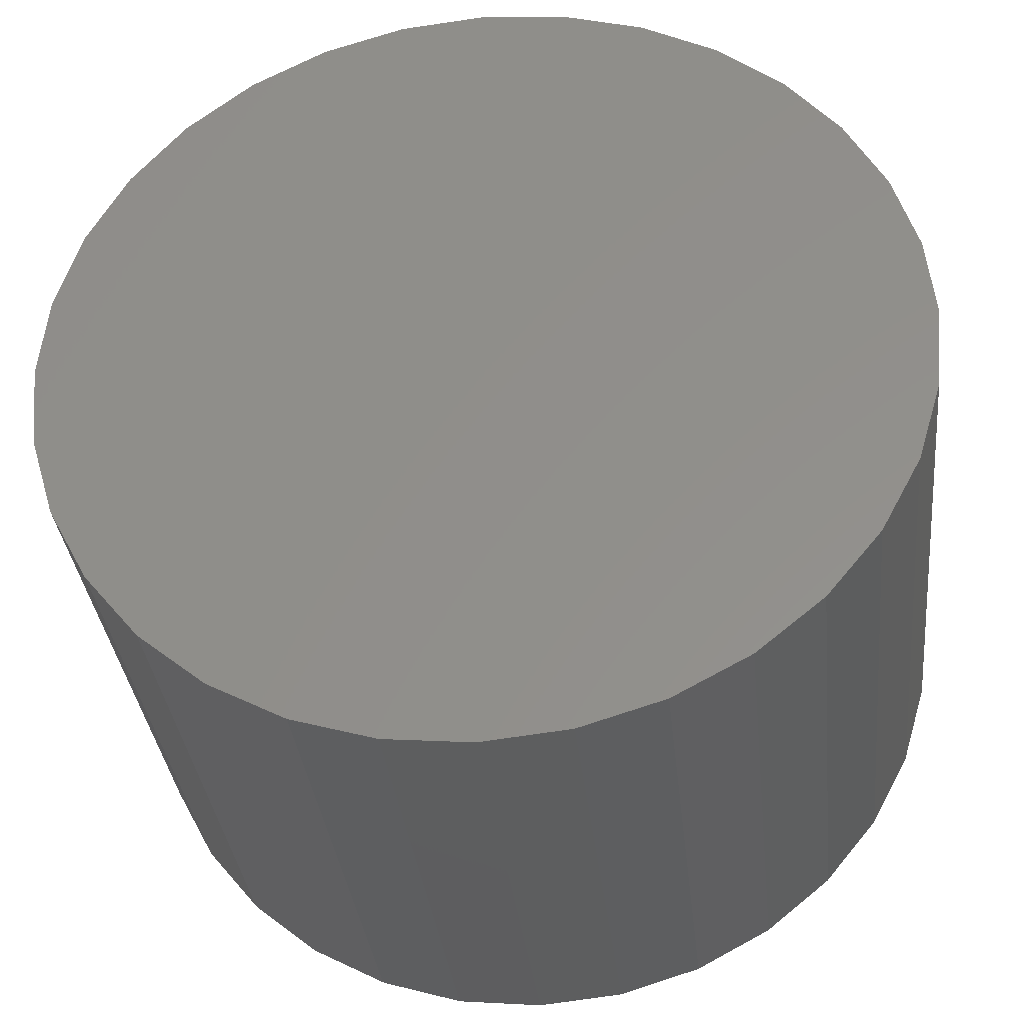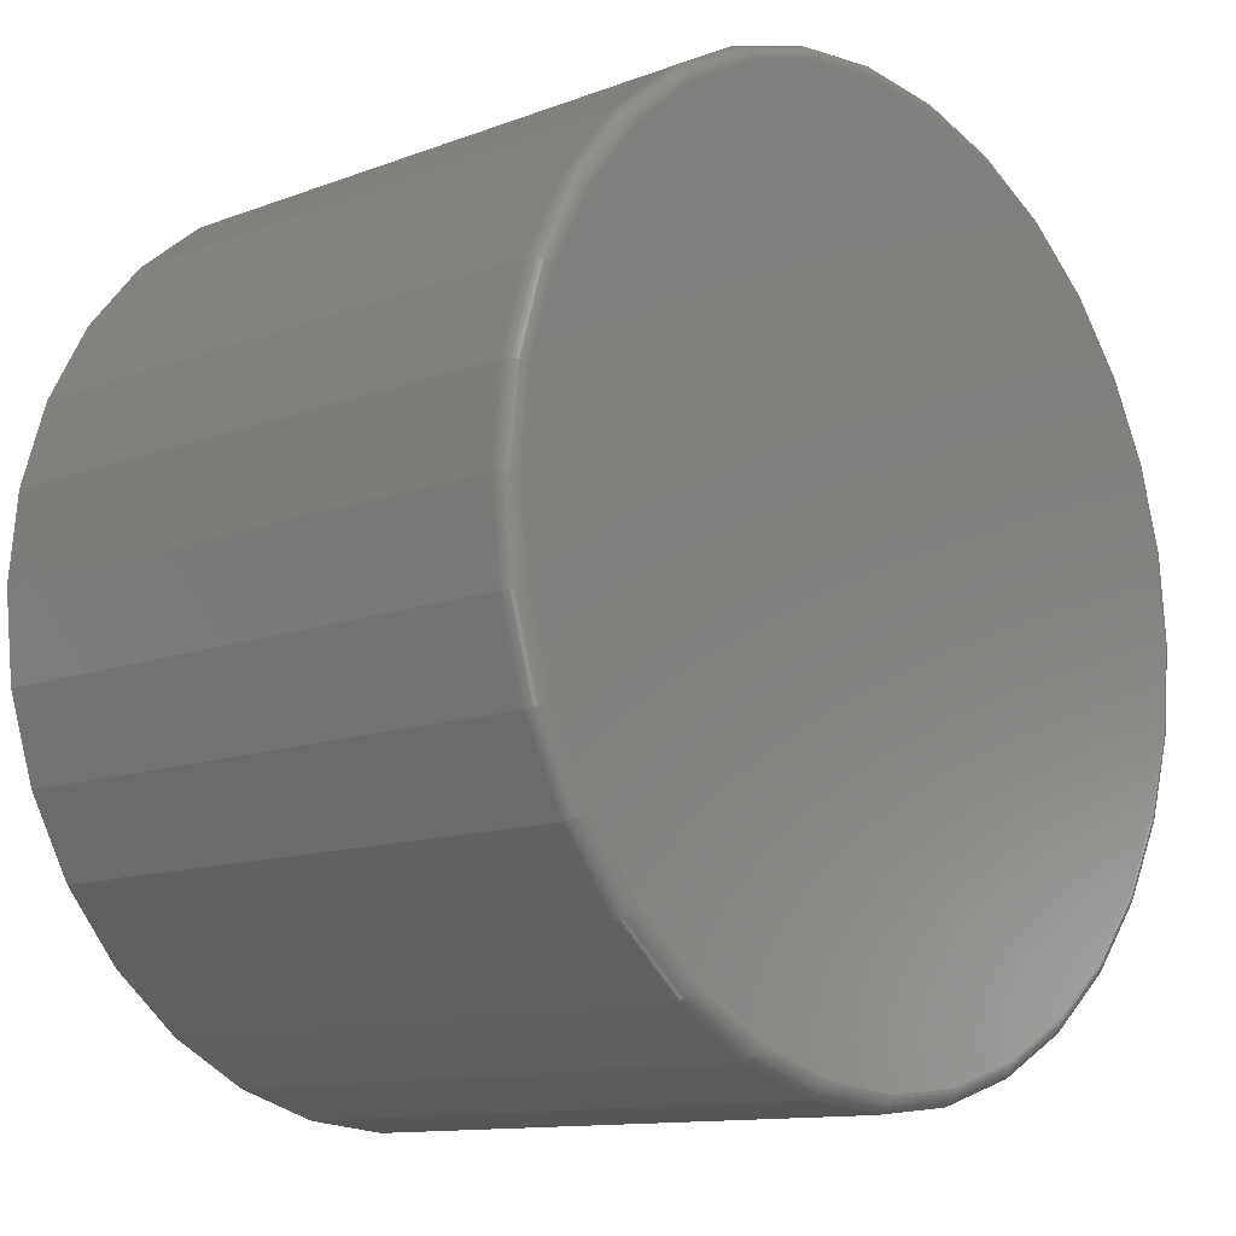
<metadata>
{"format":"stl","ext":"stl","renderer":"f3d","projection":"perspective","resolution":1024,"background":"white","views":[{"elev":-34.3,"azim":-173.9,"up":"+Z"},{"elev":-11.8,"azim":-47.8,"up":"+Z"}]}
</metadata>
<code>
# stl→obj: 320 verts, 636 faces
v 0.003701 2.776e-17 0.2294
v 0.04846 3.024e-17 0.225
v -0.04106 2.527e-17 0.225
v -0.0841 2.288e-17 0.212
v 0.0915 3.263e-17 0.212
v 0.04846 3.024e-17 -0.225
v -0.04106 2.527e-17 -0.225
v 0.0915 3.263e-17 -0.212
v 0.003701 2.776e-17 -0.2294
v -0.0841 2.288e-17 -0.212
v -0.1238 2.068e-17 -0.1908
v 0.1312 3.483e-17 -0.1908
v -0.1585 1.875e-17 -0.1622
v 0.1659 3.676e-17 -0.1622
v -0.1871 1.717e-17 -0.1275
v 0.1945 3.835e-17 -0.1275
v -0.2083 1.599e-17 -0.0878
v 0.2157 3.952e-17 -0.0878
v -0.2213 1.526e-17 -0.04476
v 0.2287 4.025e-17 -0.04476
v -0.2257 1.502e-17 2.039e-17
v 0.2331 4.049e-17 -3.58e-17
v -0.2213 1.526e-17 0.04476
v 0.2287 4.025e-17 0.04476
v -0.2083 1.599e-17 0.0878
v 0.2157 3.952e-17 0.0878
v -0.1871 1.717e-17 0.1275
v 0.1945 3.835e-17 0.1275
v -0.1585 1.875e-17 0.1622
v 0.1659 3.676e-17 0.1622
v -0.1238 2.068e-17 0.1908
v 0.1312 3.483e-17 0.1908
v -0.03954 -0.3047 0.2174
v 0.04694 -0.3047 0.2174
v 0.003701 -0.3047 0.2216
v -0.08111 -0.3047 0.2048
v 0.08851 -0.3047 0.2048
v 0.08851 -0.3047 -0.2048
v -0.03954 -0.3047 -0.2174
v 0.04694 -0.3047 -0.2174
v 0.003701 -0.3047 -0.2216
v 0.1268 -0.3047 0.1843
v -0.1194 -0.3047 0.1843
v 0.1604 -0.3047 0.1567
v -0.153 -0.3047 0.1567
v 0.188 -0.3047 0.1231
v -0.1806 -0.3047 0.1231
v 0.2085 -0.3047 0.08481
v -0.2011 -0.3047 0.08481
v 0.2211 -0.3047 0.04324
v -0.2137 -0.3047 0.04324
v 0.2253 -0.3047 -1.005e-16
v -0.2179 -0.3047 -9.041e-17
v 0.2211 -0.3047 -0.04324
v -0.2137 -0.3047 -0.04324
v 0.2085 -0.3047 -0.08481
v -0.2011 -0.3047 -0.08481
v 0.188 -0.3047 -0.1231
v -0.1806 -0.3047 -0.1231
v 0.1604 -0.3047 -0.1567
v -0.153 -0.3047 -0.1567
v 0.1268 -0.3047 -0.1843
v -0.1194 -0.3047 -0.1843
v -0.08111 -0.3047 -0.2048
v 0.2331 -0.2969 -2.958e-16
v 0.2287 -0.2969 -0.04476
v 0.2157 -0.2969 -0.0878
v 0.1945 -0.2969 -0.1275
v 0.1659 -0.2969 -0.1622
v 0.1312 -0.2969 -0.1908
v 0.0915 -0.2969 -0.212
v 0.04846 -0.2969 -0.225
v 0.003701 -0.2969 -0.2294
v -0.04106 -0.2969 -0.225
v -0.0841 -0.2969 -0.212
v -0.1238 -0.2969 -0.1908
v -0.1585 -0.2969 -0.1622
v -0.1871 -0.2969 -0.1275
v -0.2083 -0.2969 -0.0878
v -0.2213 -0.2969 -0.04476
v -0.2257 -0.2969 2.039e-17
v -0.2213 -0.2969 0.04476
v -0.2083 -0.2969 0.0878
v -0.1871 -0.2969 0.1275
v -0.1585 -0.2969 0.1622
v -0.1238 -0.2969 0.1908
v -0.0841 -0.2969 0.212
v -0.04106 -0.2969 0.225
v 0.003701 -0.2969 0.2294
v 0.04846 -0.2969 0.225
v 0.0915 -0.2969 0.212
v 0.1312 -0.2969 0.1908
v 0.1659 -0.2969 0.1622
v 0.1945 -0.2969 0.1275
v 0.2157 -0.2969 0.0878
v 0.2287 -0.2969 0.04476
v -0.2195 -0.3045 -2.776e-17
v -0.2152 -0.3045 0.04353
v -0.2209 -0.3041 -1.388e-17
v -0.2166 -0.3041 0.04382
v -0.2223 -0.3034 -1.388e-17
v -0.2179 -0.3034 0.04408
v -0.2235 -0.3024 -2.776e-17
v -0.2191 -0.3024 0.04432
v -0.2244 -0.3012 -1.388e-17
v -0.22 -0.3012 0.0445
v -0.2251 -0.2999 -1.388e-17
v -0.2207 -0.2999 0.04465
v -0.2256 -0.2984 -1.388e-17
v -0.2212 -0.2984 0.04473
v 0.2226 -0.3045 0.04353
v 0.2269 -0.3045 -2.359e-16
v 0.224 -0.3041 0.04382
v 0.2283 -0.3041 -2.498e-16
v 0.2253 -0.3034 0.04408
v 0.2297 -0.3034 -2.498e-16
v 0.2265 -0.3024 0.04432
v 0.2309 -0.3024 -2.498e-16
v 0.2274 -0.3012 0.0445
v 0.2318 -0.3012 -2.498e-16
v 0.2281 -0.2999 0.04465
v 0.2325 -0.2999 -2.498e-16
v 0.2286 -0.2984 0.04473
v 0.233 -0.2984 -2.498e-16
v 0.2099 -0.3045 0.0854
v 0.2112 -0.3041 0.08596
v 0.2125 -0.3034 0.08647
v 0.2136 -0.3024 0.08693
v 0.2145 -0.3012 0.0873
v 0.2151 -0.2999 0.08758
v 0.2155 -0.2984 0.08775
v 0.1892 -0.3045 0.124
v 0.1905 -0.3041 0.1248
v 0.1916 -0.3034 0.1255
v 0.1926 -0.3024 0.1262
v 0.1934 -0.3012 0.1267
v 0.194 -0.2999 0.1271
v 0.1943 -0.2984 0.1274
v 0.1615 -0.3045 0.1578
v 0.1625 -0.3041 0.1588
v 0.1635 -0.3034 0.1598
v 0.1643 -0.3024 0.1606
v 0.165 -0.3012 0.1613
v 0.1655 -0.2999 0.1618
v 0.1658 -0.2984 0.1621
v 0.1277 -0.3045 0.1855
v 0.1285 -0.3041 0.1868
v 0.1292 -0.3034 0.1879
v 0.1299 -0.3024 0.1889
v 0.1304 -0.3012 0.1897
v 0.1308 -0.2999 0.1903
v 0.1311 -0.2984 0.1906
v 0.0891 -0.3045 0.2062
v 0.08966 -0.3041 0.2075
v 0.09018 -0.3034 0.2088
v 0.09063 -0.3024 0.2099
v 0.091 -0.3012 0.2108
v 0.09128 -0.2999 0.2114
v 0.09145 -0.2984 0.2118
v 0.04724 -0.3045 0.2189
v 0.04752 -0.3041 0.2203
v 0.04778 -0.3034 0.2216
v 0.04802 -0.3024 0.2228
v 0.04821 -0.3012 0.2237
v 0.04835 -0.2999 0.2244
v 0.04843 -0.2984 0.2249
v 0.003701 -0.3045 0.2232
v 0.003701 -0.3041 0.2246
v 0.003701 -0.3034 0.226
v 0.003701 -0.3024 0.2272
v 0.003701 -0.3012 0.2281
v 0.003701 -0.2999 0.2288
v 0.003701 -0.2984 0.2293
v -0.03983 -0.3045 0.2189
v -0.04012 -0.3041 0.2203
v -0.04038 -0.3034 0.2216
v -0.04061 -0.3024 0.2228
v -0.0408 -0.3012 0.2237
v -0.04095 -0.2999 0.2244
v -0.04103 -0.2984 0.2249
v -0.0817 -0.3045 0.2062
v -0.08226 -0.3041 0.2075
v -0.08277 -0.3034 0.2088
v -0.08323 -0.3024 0.2099
v -0.0836 -0.3012 0.2108
v -0.08387 -0.2999 0.2114
v -0.08405 -0.2984 0.2118
v -0.1203 -0.3045 0.1855
v -0.1211 -0.3041 0.1868
v -0.1218 -0.3034 0.1879
v -0.1225 -0.3024 0.1889
v -0.123 -0.3012 0.1897
v -0.1234 -0.2999 0.1903
v -0.1237 -0.2984 0.1906
v -0.1541 -0.3045 0.1578
v -0.1551 -0.3041 0.1588
v -0.1561 -0.3034 0.1598
v -0.1569 -0.3024 0.1606
v -0.1576 -0.3012 0.1613
v -0.1581 -0.2999 0.1618
v -0.1584 -0.2984 0.1621
v -0.1818 -0.3045 0.124
v -0.1831 -0.3041 0.1248
v -0.1842 -0.3034 0.1255
v -0.1852 -0.3024 0.1262
v -0.186 -0.3012 0.1267
v -0.1866 -0.2999 0.1271
v -0.1869 -0.2984 0.1274
v -0.2025 -0.3045 0.0854
v -0.2038 -0.3041 0.08596
v -0.2051 -0.3034 0.08647
v -0.2062 -0.3024 0.08693
v -0.2071 -0.3012 0.0873
v -0.2077 -0.2999 0.08758
v -0.2081 -0.2984 0.08775
v 0.2226 -0.3045 -0.04353
v 0.224 -0.3041 -0.04382
v 0.2253 -0.3034 -0.04408
v 0.2265 -0.3024 -0.04432
v 0.2274 -0.3012 -0.0445
v 0.2281 -0.2999 -0.04465
v 0.2286 -0.2984 -0.04473
v -0.2152 -0.3045 -0.04353
v -0.2166 -0.3041 -0.04382
v -0.2179 -0.3034 -0.04408
v -0.2191 -0.3024 -0.04432
v -0.22 -0.3012 -0.0445
v -0.2207 -0.2999 -0.04465
v -0.2212 -0.2984 -0.04473
v -0.2025 -0.3045 -0.0854
v -0.2038 -0.3041 -0.08596
v -0.2051 -0.3034 -0.08647
v -0.2062 -0.3024 -0.08693
v -0.2071 -0.3012 -0.0873
v -0.2077 -0.2999 -0.08758
v -0.2081 -0.2984 -0.08775
v -0.1818 -0.3045 -0.124
v -0.1831 -0.3041 -0.1248
v -0.1842 -0.3034 -0.1255
v -0.1852 -0.3024 -0.1262
v -0.186 -0.3012 -0.1267
v -0.1866 -0.2999 -0.1271
v -0.1869 -0.2984 -0.1274
v -0.1541 -0.3045 -0.1578
v -0.1551 -0.3041 -0.1588
v -0.1561 -0.3034 -0.1598
v -0.1569 -0.3024 -0.1606
v -0.1576 -0.3012 -0.1613
v -0.1581 -0.2999 -0.1618
v -0.1584 -0.2984 -0.1621
v -0.1203 -0.3045 -0.1855
v -0.1211 -0.3041 -0.1868
v -0.1218 -0.3034 -0.1879
v -0.1225 -0.3024 -0.1889
v -0.123 -0.3012 -0.1897
v -0.1234 -0.2999 -0.1903
v -0.1237 -0.2984 -0.1906
v -0.0817 -0.3045 -0.2062
v -0.08226 -0.3041 -0.2075
v -0.08277 -0.3034 -0.2088
v -0.08323 -0.3024 -0.2099
v -0.0836 -0.3012 -0.2108
v -0.08387 -0.2999 -0.2114
v -0.08405 -0.2984 -0.2118
v -0.03983 -0.3045 -0.2189
v -0.04012 -0.3041 -0.2203
v -0.04038 -0.3034 -0.2216
v -0.04061 -0.3024 -0.2228
v -0.0408 -0.3012 -0.2237
v -0.04095 -0.2999 -0.2244
v -0.04103 -0.2984 -0.2249
v 0.003701 -0.3045 -0.2232
v 0.003701 -0.3041 -0.2246
v 0.003701 -0.3034 -0.226
v 0.003701 -0.3024 -0.2272
v 0.003701 -0.3012 -0.2281
v 0.003701 -0.2999 -0.2288
v 0.003701 -0.2984 -0.2293
v 0.04724 -0.3045 -0.2189
v 0.04752 -0.3041 -0.2203
v 0.04778 -0.3034 -0.2216
v 0.04802 -0.3024 -0.2228
v 0.04821 -0.3012 -0.2237
v 0.04835 -0.2999 -0.2244
v 0.04843 -0.2984 -0.2249
v 0.0891 -0.3045 -0.2062
v 0.08966 -0.3041 -0.2075
v 0.09018 -0.3034 -0.2088
v 0.09063 -0.3024 -0.2099
v 0.091 -0.3012 -0.2108
v 0.09128 -0.2999 -0.2114
v 0.09145 -0.2984 -0.2118
v 0.1277 -0.3045 -0.1855
v 0.1285 -0.3041 -0.1868
v 0.1292 -0.3034 -0.1879
v 0.1299 -0.3024 -0.1889
v 0.1304 -0.3012 -0.1897
v 0.1308 -0.2999 -0.1903
v 0.1311 -0.2984 -0.1906
v 0.1615 -0.3045 -0.1578
v 0.1625 -0.3041 -0.1588
v 0.1635 -0.3034 -0.1598
v 0.1643 -0.3024 -0.1606
v 0.165 -0.3012 -0.1613
v 0.1655 -0.2999 -0.1618
v 0.1658 -0.2984 -0.1621
v 0.1892 -0.3045 -0.124
v 0.1905 -0.3041 -0.1248
v 0.1916 -0.3034 -0.1255
v 0.1926 -0.3024 -0.1262
v 0.1934 -0.3012 -0.1267
v 0.194 -0.2999 -0.1271
v 0.1943 -0.2984 -0.1274
v 0.2099 -0.3045 -0.0854
v 0.2112 -0.3041 -0.08596
v 0.2125 -0.3034 -0.08647
v 0.2136 -0.3024 -0.08693
v 0.2145 -0.3012 -0.0873
v 0.2151 -0.2999 -0.08758
v 0.2155 -0.2984 -0.08775
f 1 2 3
f 4 3 2
f 5 4 2
f 6 7 8
f 9 7 6
f 7 10 8
f 8 10 11
f 8 11 12
f 12 11 13
f 12 13 14
f 14 13 15
f 14 15 16
f 16 15 17
f 16 17 18
f 18 17 19
f 18 19 20
f 20 19 21
f 20 21 22
f 22 21 23
f 22 23 24
f 24 23 25
f 24 25 26
f 26 25 27
f 26 27 28
f 28 27 29
f 28 29 30
f 30 29 31
f 30 31 32
f 32 31 4
f 32 4 5
f 33 34 35
f 34 33 36
f 34 36 37
f 38 39 40
f 40 39 41
f 37 36 42
f 42 36 43
f 42 43 44
f 44 43 45
f 44 45 46
f 46 45 47
f 46 47 48
f 48 47 49
f 48 49 50
f 50 49 51
f 50 51 52
f 52 51 53
f 52 53 54
f 54 53 55
f 54 55 56
f 56 55 57
f 56 57 58
f 58 57 59
f 58 59 60
f 60 59 61
f 60 61 62
f 62 61 63
f 62 63 38
f 38 63 64
f 38 64 39
f 22 65 20
f 20 65 66
f 20 66 18
f 18 66 67
f 18 67 16
f 16 67 68
f 16 68 14
f 14 68 69
f 14 69 12
f 12 69 70
f 12 70 8
f 8 70 71
f 8 71 6
f 6 71 72
f 6 72 9
f 9 72 73
f 9 73 7
f 7 73 74
f 7 74 10
f 10 74 75
f 10 75 11
f 11 75 76
f 11 76 13
f 13 76 77
f 13 77 15
f 15 77 78
f 15 78 17
f 17 78 79
f 17 79 19
f 19 79 80
f 19 80 21
f 21 80 81
f 21 81 23
f 23 81 82
f 23 82 25
f 25 82 83
f 25 83 27
f 27 83 84
f 27 84 29
f 29 84 85
f 29 85 31
f 31 85 86
f 31 86 4
f 4 86 87
f 4 87 3
f 3 87 88
f 3 88 1
f 1 88 89
f 1 89 2
f 2 89 90
f 2 90 5
f 5 90 91
f 5 91 32
f 32 91 92
f 32 92 30
f 30 92 93
f 30 93 28
f 28 93 94
f 28 94 26
f 26 94 95
f 26 95 24
f 24 95 96
f 24 96 22
f 22 96 65
f 53 51 97
f 97 51 98
f 97 98 99
f 99 98 100
f 99 100 101
f 101 100 102
f 101 102 103
f 103 102 104
f 103 104 105
f 105 104 106
f 105 106 107
f 107 106 108
f 107 108 109
f 109 108 110
f 109 110 81
f 81 110 82
f 50 52 111
f 111 52 112
f 111 112 113
f 113 112 114
f 113 114 115
f 115 114 116
f 115 116 117
f 117 116 118
f 117 118 119
f 119 118 120
f 119 120 121
f 121 120 122
f 121 122 123
f 123 122 124
f 123 124 96
f 96 124 65
f 48 50 125
f 125 50 111
f 125 111 126
f 126 111 113
f 126 113 127
f 127 113 115
f 127 115 128
f 128 115 117
f 128 117 129
f 129 117 119
f 129 119 130
f 130 119 121
f 130 121 131
f 131 121 123
f 131 123 95
f 95 123 96
f 46 48 132
f 132 48 125
f 132 125 133
f 133 125 126
f 133 126 134
f 134 126 127
f 134 127 135
f 135 127 128
f 135 128 136
f 136 128 129
f 136 129 137
f 137 129 130
f 137 130 138
f 138 130 131
f 138 131 94
f 94 131 95
f 44 46 139
f 139 46 132
f 139 132 140
f 140 132 133
f 140 133 141
f 141 133 134
f 141 134 142
f 142 134 135
f 142 135 143
f 143 135 136
f 143 136 144
f 144 136 137
f 144 137 145
f 145 137 138
f 145 138 93
f 93 138 94
f 42 44 146
f 146 44 139
f 146 139 147
f 147 139 140
f 147 140 148
f 148 140 141
f 148 141 149
f 149 141 142
f 149 142 150
f 150 142 143
f 150 143 151
f 151 143 144
f 151 144 152
f 152 144 145
f 152 145 92
f 92 145 93
f 37 42 153
f 153 42 146
f 153 146 154
f 154 146 147
f 154 147 155
f 155 147 148
f 155 148 156
f 156 148 149
f 156 149 157
f 157 149 150
f 157 150 158
f 158 150 151
f 158 151 159
f 159 151 152
f 159 152 91
f 91 152 92
f 34 37 160
f 160 37 153
f 160 153 161
f 161 153 154
f 161 154 162
f 162 154 155
f 162 155 163
f 163 155 156
f 163 156 164
f 164 156 157
f 164 157 165
f 165 157 158
f 165 158 166
f 166 158 159
f 166 159 90
f 90 159 91
f 35 34 167
f 167 34 160
f 167 160 168
f 168 160 161
f 168 161 169
f 169 161 162
f 169 162 170
f 170 162 163
f 170 163 171
f 171 163 164
f 171 164 172
f 172 164 165
f 172 165 173
f 173 165 166
f 173 166 89
f 89 166 90
f 33 35 174
f 174 35 167
f 174 167 175
f 175 167 168
f 175 168 176
f 176 168 169
f 176 169 177
f 177 169 170
f 177 170 178
f 178 170 171
f 178 171 179
f 179 171 172
f 179 172 180
f 180 172 173
f 180 173 88
f 88 173 89
f 36 33 181
f 181 33 174
f 181 174 182
f 182 174 175
f 182 175 183
f 183 175 176
f 183 176 184
f 184 176 177
f 184 177 185
f 185 177 178
f 185 178 186
f 186 178 179
f 186 179 187
f 187 179 180
f 187 180 87
f 87 180 88
f 43 36 188
f 188 36 181
f 188 181 189
f 189 181 182
f 189 182 190
f 190 182 183
f 190 183 191
f 191 183 184
f 191 184 192
f 192 184 185
f 192 185 193
f 193 185 186
f 193 186 194
f 194 186 187
f 194 187 86
f 86 187 87
f 45 43 195
f 195 43 188
f 195 188 196
f 196 188 189
f 196 189 197
f 197 189 190
f 197 190 198
f 198 190 191
f 198 191 199
f 199 191 192
f 199 192 200
f 200 192 193
f 200 193 201
f 201 193 194
f 201 194 85
f 85 194 86
f 47 45 202
f 202 45 195
f 202 195 203
f 203 195 196
f 203 196 204
f 204 196 197
f 204 197 205
f 205 197 198
f 205 198 206
f 206 198 199
f 206 199 207
f 207 199 200
f 207 200 208
f 208 200 201
f 208 201 84
f 84 201 85
f 49 47 209
f 209 47 202
f 209 202 210
f 210 202 203
f 210 203 211
f 211 203 204
f 211 204 212
f 212 204 205
f 212 205 213
f 213 205 206
f 213 206 214
f 214 206 207
f 214 207 215
f 215 207 208
f 215 208 83
f 83 208 84
f 51 49 98
f 98 49 209
f 98 209 100
f 100 209 210
f 100 210 102
f 102 210 211
f 102 211 104
f 104 211 212
f 104 212 106
f 106 212 213
f 106 213 108
f 108 213 214
f 108 214 110
f 110 214 215
f 110 215 82
f 82 215 83
f 52 54 112
f 112 54 216
f 112 216 114
f 114 216 217
f 114 217 116
f 116 217 218
f 116 218 118
f 118 218 219
f 118 219 120
f 120 219 220
f 120 220 122
f 122 220 221
f 122 221 124
f 124 221 222
f 124 222 65
f 65 222 66
f 55 53 223
f 223 53 97
f 223 97 224
f 224 97 99
f 224 99 225
f 225 99 101
f 225 101 226
f 226 101 103
f 226 103 227
f 227 103 105
f 227 105 228
f 228 105 107
f 228 107 229
f 229 107 109
f 229 109 80
f 80 109 81
f 57 55 230
f 230 55 223
f 230 223 231
f 231 223 224
f 231 224 232
f 232 224 225
f 232 225 233
f 233 225 226
f 233 226 234
f 234 226 227
f 234 227 235
f 235 227 228
f 235 228 236
f 236 228 229
f 236 229 79
f 79 229 80
f 59 57 237
f 237 57 230
f 237 230 238
f 238 230 231
f 238 231 239
f 239 231 232
f 239 232 240
f 240 232 233
f 240 233 241
f 241 233 234
f 241 234 242
f 242 234 235
f 242 235 243
f 243 235 236
f 243 236 78
f 78 236 79
f 61 59 244
f 244 59 237
f 244 237 245
f 245 237 238
f 245 238 246
f 246 238 239
f 246 239 247
f 247 239 240
f 247 240 248
f 248 240 241
f 248 241 249
f 249 241 242
f 249 242 250
f 250 242 243
f 250 243 77
f 77 243 78
f 63 61 251
f 251 61 244
f 251 244 252
f 252 244 245
f 252 245 253
f 253 245 246
f 253 246 254
f 254 246 247
f 254 247 255
f 255 247 248
f 255 248 256
f 256 248 249
f 256 249 257
f 257 249 250
f 257 250 76
f 76 250 77
f 64 63 258
f 258 63 251
f 258 251 259
f 259 251 252
f 259 252 260
f 260 252 253
f 260 253 261
f 261 253 254
f 261 254 262
f 262 254 255
f 262 255 263
f 263 255 256
f 263 256 264
f 264 256 257
f 264 257 75
f 75 257 76
f 39 64 265
f 265 64 258
f 265 258 266
f 266 258 259
f 266 259 267
f 267 259 260
f 267 260 268
f 268 260 261
f 268 261 269
f 269 261 262
f 269 262 270
f 270 262 263
f 270 263 271
f 271 263 264
f 271 264 74
f 74 264 75
f 41 39 272
f 272 39 265
f 272 265 273
f 273 265 266
f 273 266 274
f 274 266 267
f 274 267 275
f 275 267 268
f 275 268 276
f 276 268 269
f 276 269 277
f 277 269 270
f 277 270 278
f 278 270 271
f 278 271 73
f 73 271 74
f 40 41 279
f 279 41 272
f 279 272 280
f 280 272 273
f 280 273 281
f 281 273 274
f 281 274 282
f 282 274 275
f 282 275 283
f 283 275 276
f 283 276 284
f 284 276 277
f 284 277 285
f 285 277 278
f 285 278 72
f 72 278 73
f 38 40 286
f 286 40 279
f 286 279 287
f 287 279 280
f 287 280 288
f 288 280 281
f 288 281 289
f 289 281 282
f 289 282 290
f 290 282 283
f 290 283 291
f 291 283 284
f 291 284 292
f 292 284 285
f 292 285 71
f 71 285 72
f 62 38 293
f 293 38 286
f 293 286 294
f 294 286 287
f 294 287 295
f 295 287 288
f 295 288 296
f 296 288 289
f 296 289 297
f 297 289 290
f 297 290 298
f 298 290 291
f 298 291 299
f 299 291 292
f 299 292 70
f 70 292 71
f 60 62 300
f 300 62 293
f 300 293 301
f 301 293 294
f 301 294 302
f 302 294 295
f 302 295 303
f 303 295 296
f 303 296 304
f 304 296 297
f 304 297 305
f 305 297 298
f 305 298 306
f 306 298 299
f 306 299 69
f 69 299 70
f 58 60 307
f 307 60 300
f 307 300 308
f 308 300 301
f 308 301 309
f 309 301 302
f 309 302 310
f 310 302 303
f 310 303 311
f 311 303 304
f 311 304 312
f 312 304 305
f 312 305 313
f 313 305 306
f 313 306 68
f 68 306 69
f 56 58 314
f 314 58 307
f 314 307 315
f 315 307 308
f 315 308 316
f 316 308 309
f 316 309 317
f 317 309 310
f 317 310 318
f 318 310 311
f 318 311 319
f 319 311 312
f 319 312 320
f 320 312 313
f 320 313 67
f 67 313 68
f 54 56 216
f 216 56 314
f 216 314 217
f 217 314 315
f 217 315 218
f 218 315 316
f 218 316 219
f 219 316 317
f 219 317 220
f 220 317 318
f 220 318 221
f 221 318 319
f 221 319 222
f 222 319 320
f 222 320 66
f 66 320 67

</code>
